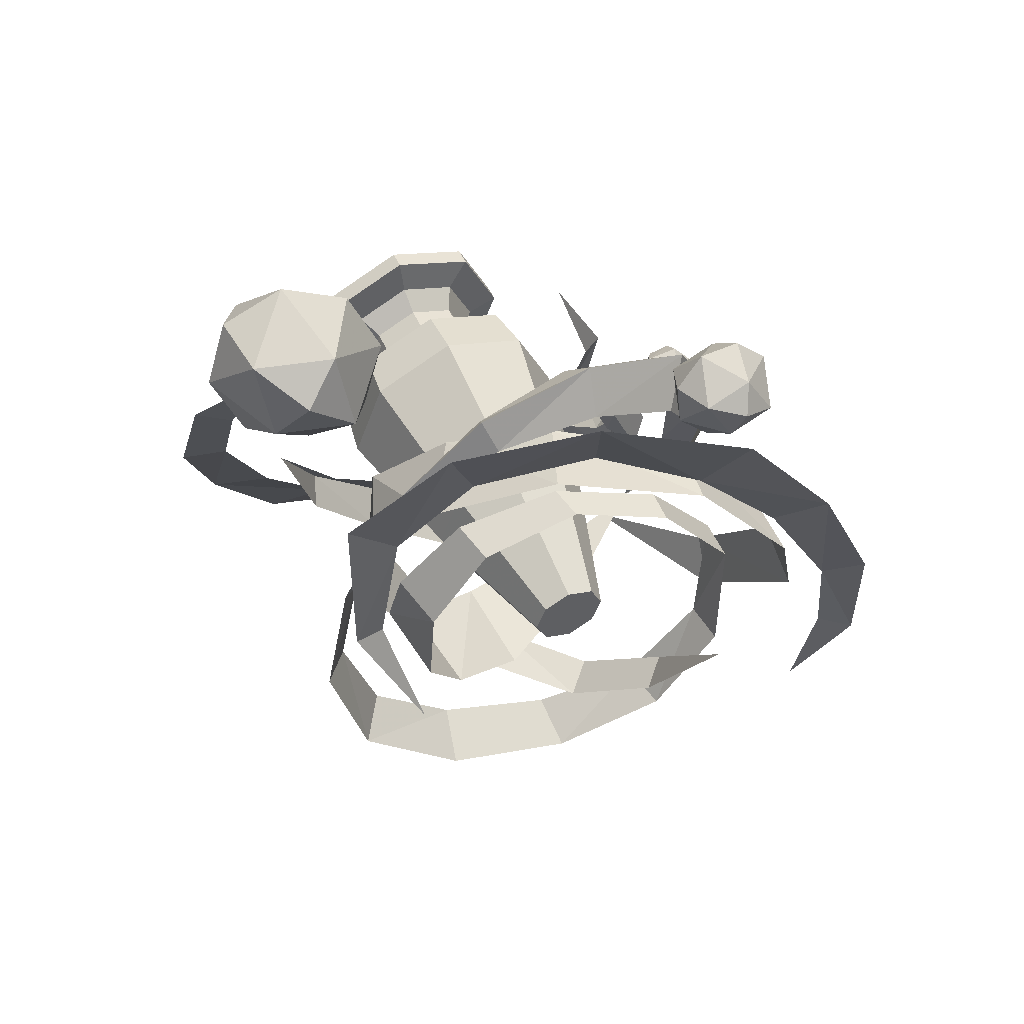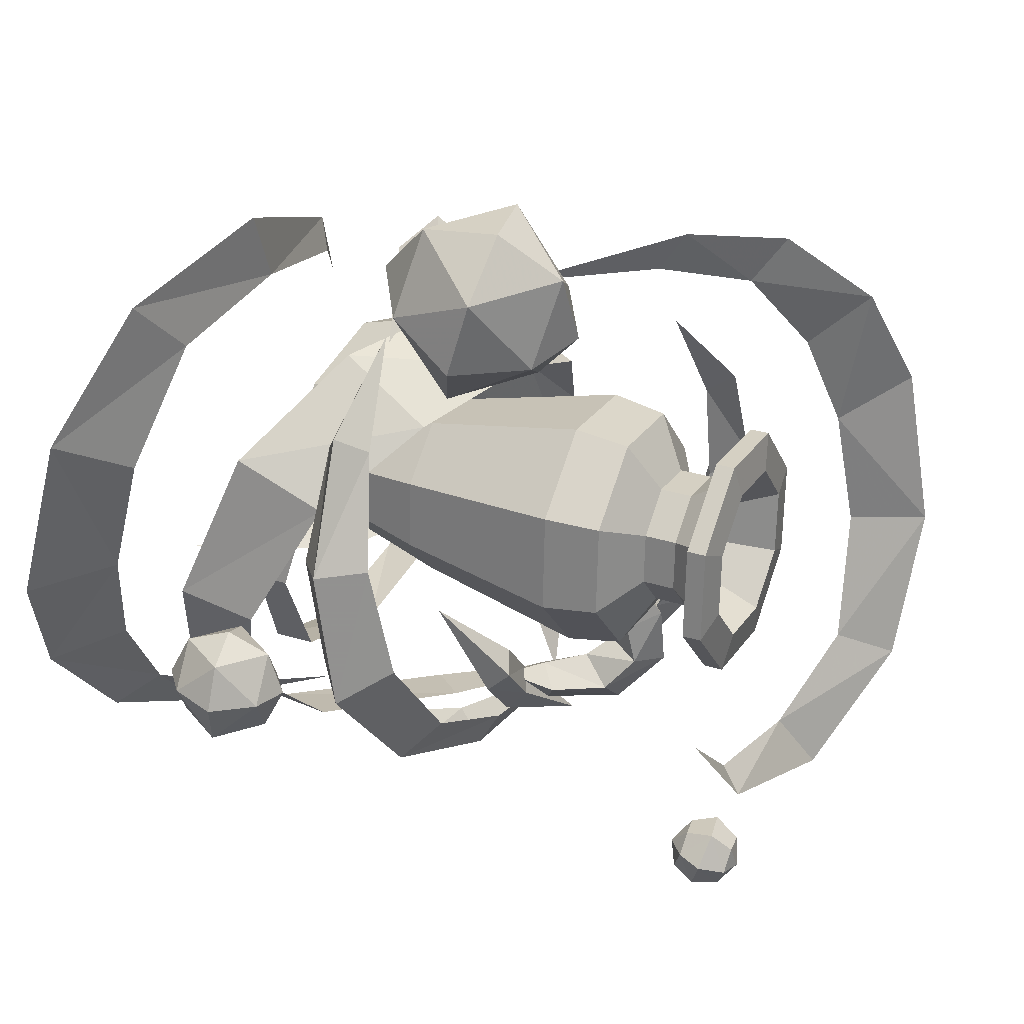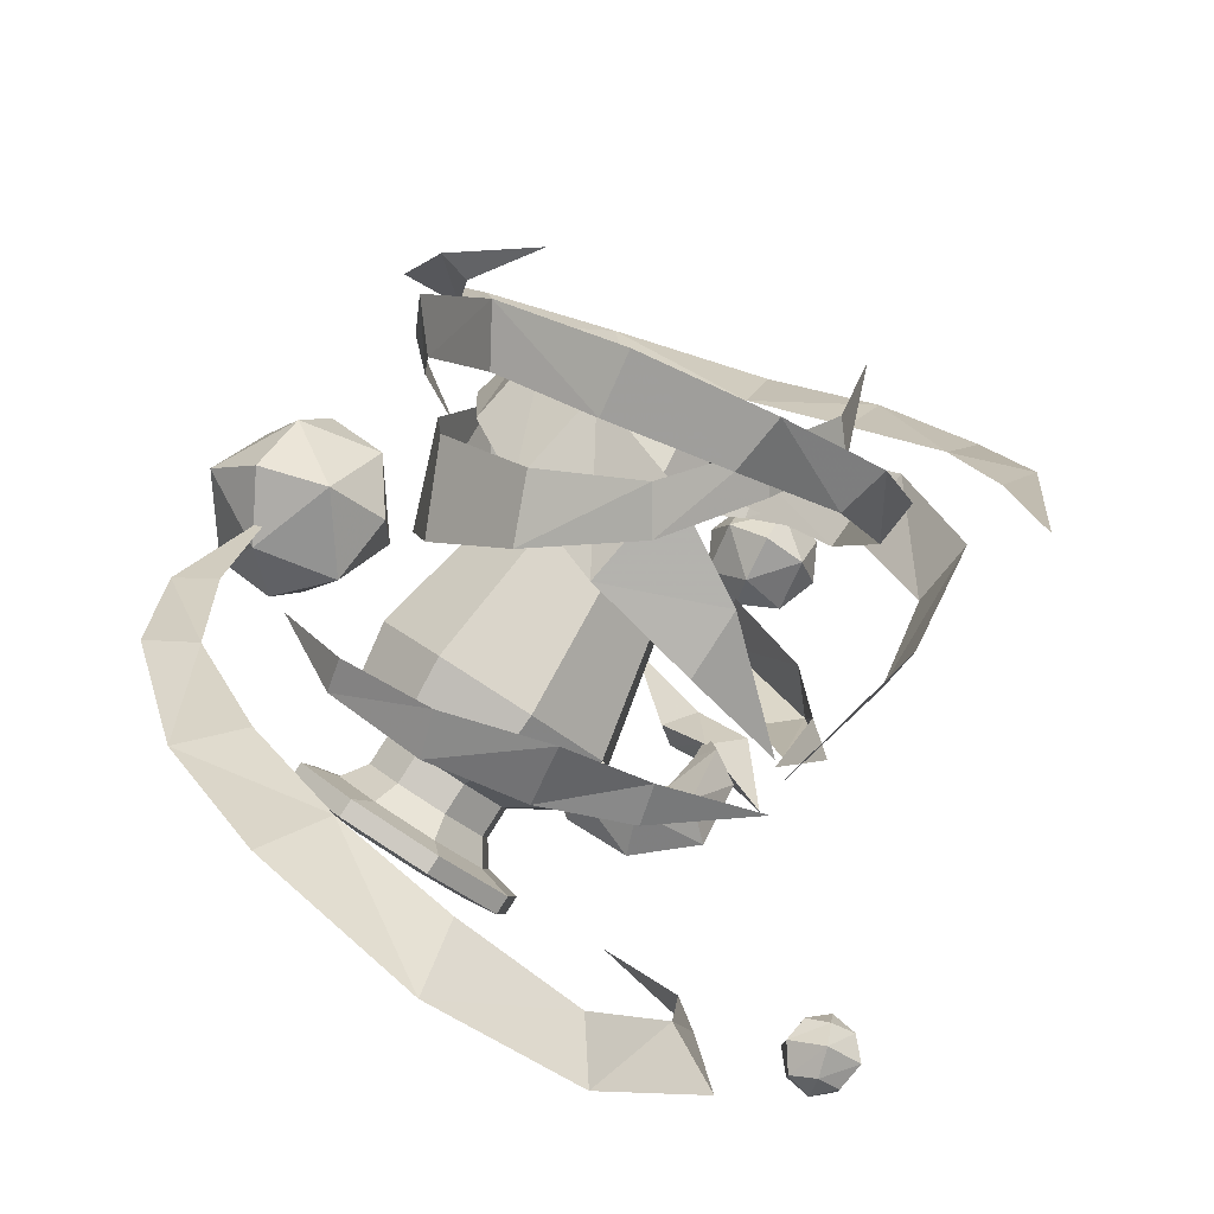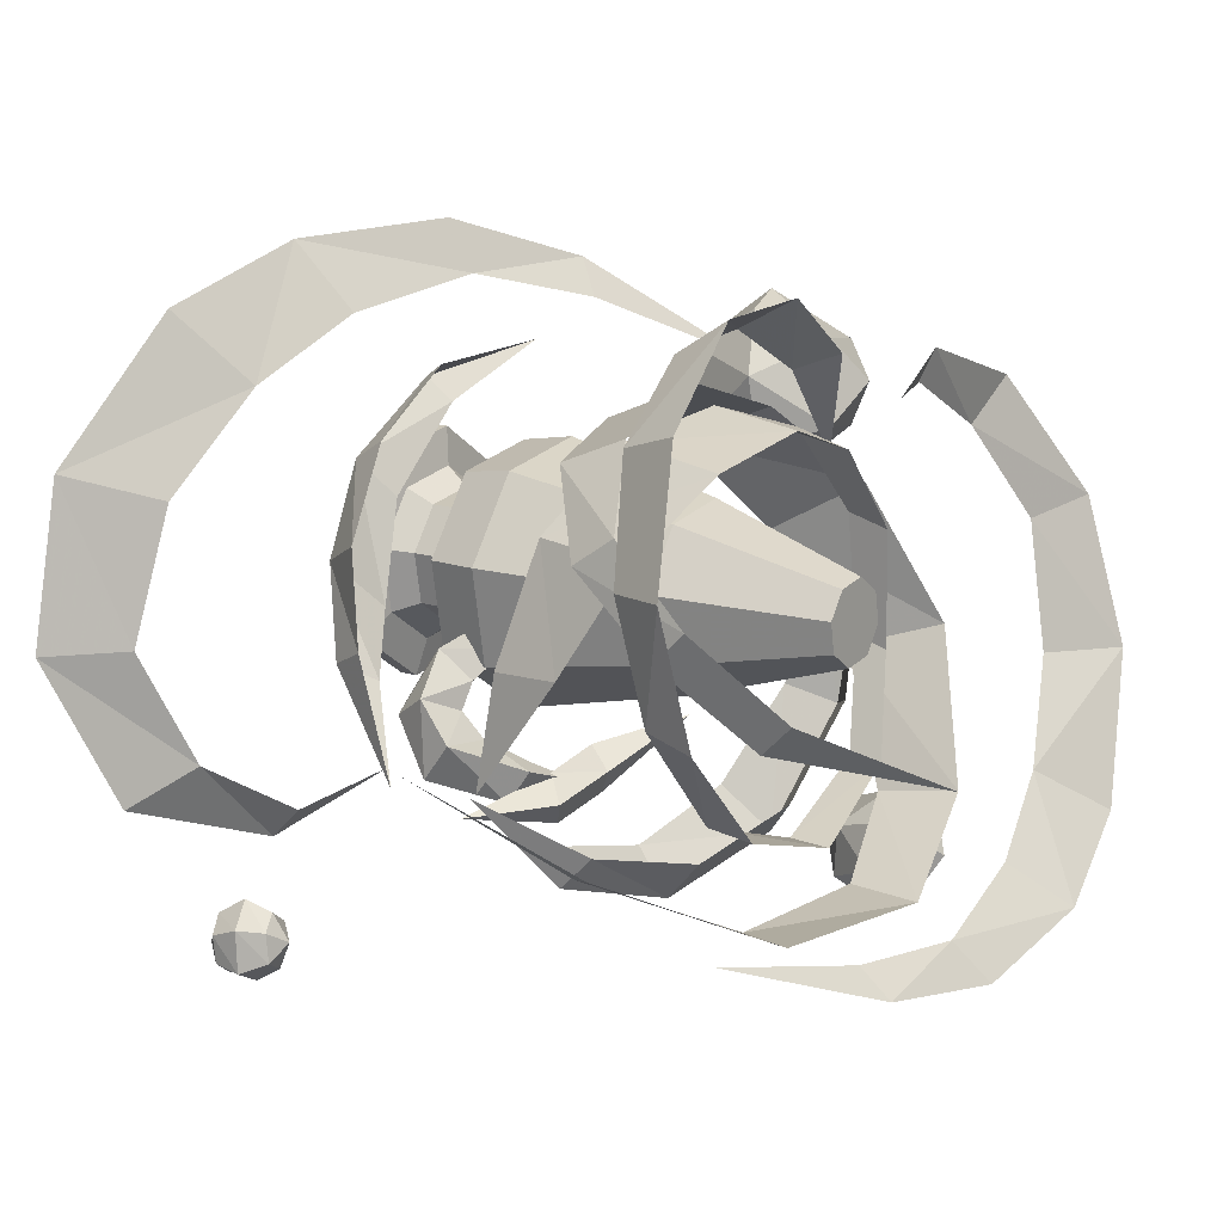
<metadata>
{"format":"obj","ext":"obj","renderer":"f3d","projection":"perspective","resolution":1024,"background":"white","views":[{"elev":-75.7,"azim":-16.6,"up":"+Z"},{"elev":-51.3,"azim":-123.6,"up":"+Y"},{"elev":56.0,"azim":-1.8,"up":"+Y"},{"elev":61.4,"azim":77.6,"up":"+Y"}]}
</metadata>
<code>
g Object04
v -26.99 28.21 -13.95
v -27.59 23.11 -8.977
v -20.73 27.61 -11.92
v -20.47 20.31 -7.302
v -24.02 14.08 -10.45
v -16.29 16.38 -13.75
v -20.71 12.33 -16.54
v -26.97 12.94 -18.58
v -31.15 16.88 -12.13
v -31.41 24.17 -16.74
v -23.67 26.47 -20.05
v -16.29 22.7 -11.84
v -16.55 23.67 -18.37
v -20.1 17.43 -21.52
v -31.4 17.84 -18.66
v -27.23 20.23 -23.2
v -26.62 17.9 -7.421
v -21.07 22.65 -23.08
f 1 2 3
f 2 4 3
f 4 5 6
f 6 5 7
f 7 5 8
f 5 9 8
f 9 2 10
f 10 2 1
f 1 3 11
f 3 12 13
f 12 6 13
f 6 7 14
f 7 8 14
f 8 15 16
f 15 10 16
f 10 1 11
f 17 4 2
f 17 5 4
f 17 9 5
f 17 2 9
f 18 11 13
f 18 13 14
f 18 14 16
f 18 16 11
f 8 9 15
f 9 10 15
f 8 16 14
f 16 10 11
f 3 4 12
f 4 6 12
f 3 13 11
f 13 6 14
g Object04
v -30.67 44.97 24.15
v -24.87 41.53 20.52
v -18.43 43.34 29.44
v -23.85 48.24 35.01
v -0.3841 39 50.03
v -0.5167 36.78 42.63
v 6.149 28.27 39.47
v 8.991 28.76 45.9
v -12.11 45.93 45.92
v -9.727 42.73 37.79
v -34.04 39.43 11.02
v -29.66 37.1 9.886
v 7.089 18.8 32.55
v 8.237 17.19 35
v -33.14 31.68 -0.1396
v -29.2 31.1 -0.317
v -25.94 22.67 -12.93
v 1.416 11.74 24.52
f 19 20 21
f 21 22 19
f 23 24 25
f 25 26 23
f 27 22 21
f 21 28 27
f 19 29 30
f 30 20 19
f 25 31 32
f 32 26 25
f 33 34 30
f 30 29 33
f 27 28 24
f 24 23 27
f 35 34 33
f 32 31 36
g Object01
v 10.11 17.2 7.641
v 13.64 20.62 12.1
v 10.76 20.21 12.38
v 7.538 17.17 8.318
v 7.538 17.17 8.318
v 10.76 20.21 12.38
v 10.19 23.02 11.87
v 6.781 19.68 7.796
v 10.19 23.02 11.87
v 13.61 23.84 11.89
v 9.901 20.37 7.087
v 6.781 19.68 7.796
v 13.61 23.84 11.89
v 13.64 20.62 12.1
v 10.11 17.2 7.641
v 9.901 20.37 7.087
v 14 25.81 19.98
v 14 25.81 19.98
v 14 25.81 19.98
v 14 25.81 19.98
v 4.923 17.79 -1.077
v 4.923 17.79 -1.077
v 4.923 17.79 -1.077
v 4.923 17.79 -1.077
f 37 38 39
f 39 40 37
f 41 42 43
f 43 44 41
f 45 46 47
f 47 48 45
f 49 50 51
f 51 52 49
f 38 53 39
f 42 54 43
f 45 55 46
f 56 50 49
f 40 57 37
f 44 58 41
f 47 59 48
f 51 60 52
g Object01
v 19.02 24.34 10.4
v 20.13 22.37 13.28
v 19.34 14.12 4.079
v 18.73 18.33 1.389
v 13.38 9.893 -6.307
v 4.028 12.51 -14.42
v 6.082 17.1 -14.29
v 13.89 15.61 -7.564
v 16.48 22.56 13.03
v 14.73 15.51 5.537
v 19.34 14.12 4.079
v 20.13 22.37 13.28
v 13.38 9.893 -6.307
v 9.35 12.41 -2.854
v 2.08 14.29 -10.14
v 4.028 12.51 -14.42
v -2.324 22.58 -17.22
v -4.826 20.09 -18.18
v -4.859 20.8 -14.59
v -4.826 20.09 -18.18
v -11.17 43.52 20.65
v -18.46 41.55 14.55
v -19.57 38.49 15.73
v -12.36 39.72 22.74
v -1.839 44.22 24.63
v -4.128 38.74 26.36
v -17.27 37.69 14.03
v -9.516 37.45 20.07
v -12.36 39.72 22.74
v -19.57 38.49 15.73
v -1.513 34.4 22.69
v -4.128 38.74 26.36
v 4.045 36.99 27.42
v 5.233 40.18 25.66
v 5.341 35.25 24.38
v 4.045 36.99 27.42
v 15.02 31.48 19.31
v -10.44 30.21 -16.73
v 15.02 31.48 19.31
v -10.44 30.21 -16.73
v -23.45 35.09 5.855
v 14.18 34.12 25.17
v -23.45 35.09 5.855
v 14.18 34.12 25.17
f 61 62 63
f 63 64 61
f 65 66 67
f 67 68 65
f 69 70 71
f 71 72 69
f 73 74 75
f 75 76 73
f 77 67 66
f 66 78 77
f 76 75 79
f 79 80 76
f 64 63 65
f 65 68 64
f 73 71 70
f 70 74 73
f 81 82 83
f 83 84 81
f 85 81 84
f 84 86 85
f 87 88 89
f 89 90 87
f 89 88 91
f 91 92 89
f 86 93 94
f 94 85 86
f 92 91 95
f 95 96 92
f 97 62 61
f 78 98 77
f 99 69 72
f 79 100 80
f 101 83 82
f 93 102 94
f 103 87 90
f 95 104 96
g Object02
v -11.96 41.45 -12.85
v -11.31 49.88 -7.869
v -11.87 51.8 -12.74
v -12.75 41.23 -17.26
v -6.02 59.54 -5.605
v -6.332 55.73 -1.617
v 1.745 57.12 4.121
v 4.164 61.44 0.9981
v 15.23 57.41 4.636
v 11.78 53.96 7.048
v 20.12 47.6 6.509
v 23.73 49.42 3.925
v 24.18 37.73 2.578
v 26.92 39.29 -0.2277
v 21.55 26.57 -5.127
v 23.88 28.44 -7.625
v 14.21 23.51 -12.09
v 15.93 24.97 -14.19
v 4.371 25.31 -15.05
v 6.886 26.58 -16.85
v -3.823 31.35 -16.13
v -0.5537 33 -18.47
v -7.766 39.66 -12.26
v -3.483 41.83 -15.33
v -7.724 45.24 -5.339
v -2.012 48.62 -10.47
v 0.8693 44.99 10.44
v 7.404 49.64 4.889
v 1.772 50.87 -3.294
v -4.867 47.06 2.558
v 8.421 38.94 15.72
v 12.04 42.36 11.63
v -9.983 30.22 -16.15
v 15.05 31.76 18.76
f 105 106 107
f 107 108 105
f 109 110 111
f 111 112 109
f 113 114 115
f 115 116 113
f 112 111 114
f 114 113 112
f 109 107 106
f 106 110 109
f 117 118 116
f 116 115 117
f 117 119 120
f 120 118 117
f 119 121 122
f 122 120 119
f 121 123 124
f 124 122 121
f 123 125 126
f 126 124 123
f 125 127 128
f 128 126 125
f 128 127 129
f 129 130 128
f 131 132 133
f 133 134 131
f 130 129 134
f 134 133 130
f 131 135 136
f 136 132 131
f 137 105 108
f 135 138 136
g Object03
v 28.16 16.2 -28
v 24.61 20.13 -22.67
v 15.99 17.53 -27.84
v 18.59 11.98 -34.63
v -7.406 19.93 -39.28
v -4.515 22.93 -32.9
v -9.506 31.77 -28.11
v -14.36 30.63 -32.66
v 4.449 13.32 -39.78
v 5.512 17.42 -31.8
v 35.64 22.98 -18.13
v 32.33 25.51 -15.52
v -8.46 41.8 -22.4
v -10.56 43.12 -24.28
v 38.63 31.83 -8.471
v 35.47 32.53 -6.731
v 37.09 42.25 5.152
v -1.815 50.54 -18.3
v 23.89 32.26 12.77
v 28.47 26.2 0.3808
v 32.28 30.79 -2.012
v 26.27 36.88 12.3
v 28.33 24.66 -13.94
v 24.25 21.32 -9.706
v 15.15 17.62 -14.69
v 17.78 20.38 -20.6
v 3.657 22.76 -23.07
v 2.221 19.44 -15.26
v -7.315 24.65 -10.66
v -6.782 30.25 -18.45
v -13.42 31.83 -4.023
v -11.06 37.97 -11.08
v -12.07 39.25 2.271
v -10.59 44.2 -4.66
v -4.997 45.54 7.623
v -3.717 49.31 2.698
v 5.612 48.08 8.943
v 5.679 51.18 5.683
v 14.83 47.54 4.826
v 14.4 50.67 2.315
v 21.53 42.68 -2.041
v 21.13 45.61 -4.39
v 13.82 35.54 24.45
v 24.83 36.32 -17.11
f 139 140 141
f 141 142 139
f 143 144 145
f 145 146 143
f 147 142 141
f 141 148 147
f 139 149 150
f 150 140 139
f 145 151 152
f 152 146 145
f 153 154 150
f 150 149 153
f 147 148 144
f 144 143 147
f 155 154 153
f 152 151 156
f 157 158 159
f 159 160 157
f 161 162 163
f 163 164 161
f 165 166 167
f 167 168 165
f 164 163 166
f 166 165 164
f 161 159 158
f 158 162 161
f 169 170 168
f 168 167 169
f 169 171 172
f 172 170 169
f 171 173 174
f 174 172 171
f 173 175 176
f 176 174 173
f 175 177 178
f 178 176 175
f 177 179 180
f 180 178 177
f 181 157 160
f 179 182 180
g Object05
v 17.52 20.91 41.1
v 19.27 19.23 41.26
v 21 20.3 39.67
v 18.28 22.67 39.2
v 19.21 17.28 40.56
v 20.5 17.19 38.39
v 21 20.3 39.67
v 17.03 16.42 39.75
v 15.26 17.94 39.45
v 15.02 18.25 36.93
v 17.73 16.11 37.11
v 15.27 20.08 40.34
v 15.2 21.57 38.02
v 20.74 20.49 37.11
v 18.75 22.01 36.89
v 20.46 18.48 36.36
v 18.42 17.71 35.54
v 16.73 19.2 35.3
v 16.78 21.37 36.08
v 16.9 18.28 41.37
v 19.09 20.15 35.19
f 183 184 185
f 185 186 183
f 184 187 188
f 188 189 184
f 190 191 192
f 192 193 190
f 194 195 192
f 192 191 194
f 196 197 186
f 186 185 196
f 196 189 188
f 188 198 196
f 199 193 192
f 192 200 199
f 201 200 192
f 192 195 201
f 183 202 184
f 184 202 187
f 190 202 191
f 191 202 194
f 196 203 197
f 198 203 196
f 200 203 199
f 201 203 200
f 186 195 194
f 194 183 186
f 187 190 193
f 193 188 187
f 197 201 195
f 195 186 197
f 188 193 199
f 199 198 188
f 202 183 194
f 202 190 187
f 203 198 199
f 203 201 197
g Object06
v 16.85 5.653 -16.92
v 15.07 6.928 -13.23
v 13.72 7.714 -18.22
v 11.98 10.36 -14.12
v 15.22 12.57 -11.54
v 13.92 14.73 -16.11
v 17.12 15.57 -13.94
v 20.25 13.51 -12.64
v 18.31 9.14 -10.64
v 20.05 6.496 -14.74
v 18.74 8.652 -19.32
v 12.51 11.47 -17.89
v 15.66 12.08 -20.21
v 18.9 14.3 -17.63
v 21.46 9.75 -12.97
v 21.99 10.87 -16.74
v 14.38 9.392 -11.12
v 19.58 11.83 -19.74
f 204 205 206
f 205 207 206
f 207 208 209
f 209 208 210
f 210 208 211
f 208 212 211
f 212 205 213
f 213 205 204
f 204 206 214
f 206 215 216
f 215 209 216
f 209 210 217
f 210 211 217
f 211 218 219
f 218 213 219
f 213 204 214
f 220 207 205
f 220 208 207
f 220 212 208
f 220 205 212
f 221 214 216
f 221 216 217
f 221 217 219
f 221 219 214
f 211 212 218
f 212 213 218
f 211 219 217
f 219 213 214
f 206 207 215
f 207 209 215
f 206 216 214
f 216 209 217
g common_back_90111
v 6.999 37.38 -15.13
v -4.277 30.65 -7.97
v -4.72 36.06 -5.044
v 6.799 39.81 -13.81
v -1.443 38.94 -0.6936
v 8.275 41.11 -11.85
v 3.634 37.61 2.534
v 10.56 40.51 -10.4
v 7.537 32.84 2.748
v 12.32 38.37 -10.3
v 7.98 27.44 -0.1774
v 12.52 35.93 -11.62
v 4.703 24.56 -4.528
v 11.04 34.64 -13.58
v -0.3741 25.89 -7.756
v 8.756 35.24 -15.03
v -15.12 23.79 0.3814
v -15.74 31.43 4.516
v -11.11 35.5 10.67
v -3.934 33.62 15.23
v 1.583 26.89 15.53
v 2.209 19.25 11.4
v -2.423 15.18 5.246
v -9.599 17.06 0.6837
v -17.24 21.83 4.332
v -17.83 28.93 8.176
v -13.52 32.72 13.89
v -6.849 30.97 18.13
v -1.72 24.71 18.41
v -1.138 17.61 14.57
v -5.444 13.82 8.854
v -12.12 15.57 4.613
v 12.52 35.93 -11.62
v 8.756 35.24 -15.03
v 6.999 37.38 -15.13
v 12.32 38.37 -10.3
v -15.65 25.29 11.47
v -15.32 21.32 9.319
v -13.24 27.41 14.67
v -9.507 26.43 17.04
v -6.638 22.93 17.2
v -6.312 18.96 15.05
v -8.721 16.84 11.85
v -12.45 17.82 9.477
v -16.93 20.1 11.34
v -17.25 24.07 13.49
v -14.84 26.19 16.69
v -11.11 25.21 19.06
v -8.241 21.71 19.22
v -7.915 17.73 17.07
v -10.32 15.62 13.87
v -14.06 16.59 11.49
v -19.7 23.98 14.54
v -19.29 18.96 11.82
v -16.65 26.66 18.58
v -11.93 25.42 21.58
v -8.307 20.99 21.78
v -7.896 15.97 19.06
v -10.94 13.3 15.02
v -15.66 14.53 12.02
v -22.12 18.21 10.11
v -23.06 17.49 11.29
v -23.65 24.74 15.22
v -22.71 25.46 14.03
v -19.26 28.61 21.05
v -18.31 29.33 19.87
v -12.44 26.82 25.39
v -11.5 27.54 24.2
v -7.204 20.43 25.67
v -6.262 21.15 24.49
v -6.61 13.18 21.75
v -5.668 13.89 20.56
v -11.01 9.31 15.91
v -10.07 10.03 14.72
v -17.82 11.1 11.58
v -16.88 11.81 10.39
v -22.12 18.21 10.11
v -22.71 25.46 14.03
v -18.31 29.33 19.87
v -11.5 27.54 24.2
v -6.262 21.15 24.49
v -5.668 13.89 20.56
v -10.07 10.03 14.72
v -16.88 11.81 10.39
v -21.27 22.78 16.52
v -23.65 24.74 15.22
v -23.06 17.49 11.29
v -20.86 17.76 13.8
v -17.82 11.1 11.58
v -17.23 13.33 14
v -11.01 9.31 15.91
v -12.51 12.1 17
v -6.61 13.18 21.75
v -9.467 14.77 21.04
v -7.204 20.43 25.67
v -9.879 19.8 23.76
v -12.44 26.82 25.39
v -13.51 24.22 23.56
v -19.26 28.61 21.05
v -18.22 25.46 20.56
v 10.56 40.51 -10.4
v 6.799 39.81 -13.81
v 1.319 23.56 17.41
v -1.323 24.6 19.53
v -3.118 25.14 14.57
v -0.593 24.2 13.4
v 2.388 26.51 16.68
v 0.3469 26.98 13.21
v -0.4005 27.89 18.9
v -2.178 27.91 14.38
v 3.846 22.88 20.01
v 3.26 24.82 23.12
v 4.531 25.79 18.05
v 4.127 28.47 21.26
v 7.614 22.2 19.23
v 9.427 24.59 22.17
v 6.956 24.8 16.73
v 8.532 27.98 19.95
v 9.888 21.19 14.73
v 12.3 23.25 15.89
v 9.179 23.58 13.38
v 10.91 25.38 13.78
v -20.86 17.76 13.8
v -8.8 23.79 10.51
v -21.27 22.78 16.52
v -18.22 25.46 20.56
v -13.51 24.22 23.56
v -9.879 19.8 23.76
v -9.467 14.77 21.04
v -12.51 12.1 17
v -17.23 13.33 14
v 8.275 41.11 -11.85
v 11.04 34.64 -13.58
v 10.5 21.26 9.894
f 222 223 224
f 224 225 222
f 225 224 226
f 226 227 225
f 227 226 228
f 228 229 227
f 229 228 230
f 230 231 229
f 231 230 232
f 232 233 231
f 233 232 234
f 234 235 233
f 235 234 236
f 236 237 235
f 237 236 223
f 223 222 237
f 223 238 239
f 239 224 223
f 224 239 240
f 240 226 224
f 226 240 241
f 241 228 226
f 228 241 242
f 242 230 228
f 230 242 243
f 243 232 230
f 232 243 244
f 244 234 232
f 234 244 245
f 245 236 234
f 236 245 238
f 238 223 236
f 239 238 246
f 246 247 239
f 240 239 247
f 247 248 240
f 241 240 248
f 248 249 241
f 242 241 249
f 249 250 242
f 243 242 250
f 250 251 243
f 244 243 251
f 251 252 244
f 245 244 252
f 252 253 245
f 238 245 253
f 253 246 238
f 254 255 256
f 256 257 254
f 258 247 246
f 246 259 258
f 260 248 247
f 247 258 260
f 261 249 248
f 248 260 261
f 262 250 249
f 249 261 262
f 263 251 250
f 250 262 263
f 264 252 251
f 251 263 264
f 265 253 252
f 252 264 265
f 259 246 253
f 253 265 259
f 258 259 266
f 266 267 258
f 260 258 267
f 267 268 260
f 261 260 268
f 268 269 261
f 262 261 269
f 269 270 262
f 263 262 270
f 270 271 263
f 264 263 271
f 271 272 264
f 265 264 272
f 272 273 265
f 259 265 273
f 273 266 259
f 274 267 266
f 266 275 274
f 276 268 267
f 267 274 276
f 277 269 268
f 268 276 277
f 278 270 269
f 269 277 278
f 279 271 270
f 270 278 279
f 280 272 271
f 271 279 280
f 281 273 272
f 272 280 281
f 275 266 273
f 273 281 275
f 282 283 284
f 284 285 282
f 285 284 286
f 286 287 285
f 287 286 288
f 288 289 287
f 289 288 290
f 290 291 289
f 291 290 292
f 292 293 291
f 293 292 294
f 294 295 293
f 295 294 296
f 296 297 295
f 297 296 283
f 283 282 297
f 275 298 299
f 299 274 275
f 274 299 300
f 300 276 274
f 276 300 301
f 301 277 276
f 277 301 302
f 302 278 277
f 278 302 303
f 303 279 278
f 279 303 304
f 304 280 279
f 280 304 305
f 305 281 280
f 281 305 298
f 298 275 281
f 306 307 308
f 308 309 306
f 309 308 310
f 310 311 309
f 311 310 312
f 312 313 311
f 313 312 314
f 314 315 313
f 315 314 316
f 316 317 315
f 317 316 318
f 318 319 317
f 319 318 320
f 320 321 319
f 321 320 307
f 307 306 321
f 322 257 256
f 256 323 322
f 324 325 326
f 326 327 324
f 328 324 327
f 327 329 328
f 330 328 329
f 329 331 330
f 325 330 331
f 331 326 325
f 332 333 325
f 325 324 332
f 334 332 324
f 324 328 334
f 335 334 328
f 328 330 335
f 333 335 330
f 330 325 333
f 336 337 333
f 333 332 336
f 338 336 332
f 332 334 338
f 339 338 334
f 334 335 339
f 337 339 335
f 335 333 337
f 340 341 337
f 337 336 340
f 342 340 336
f 336 338 342
f 343 342 338
f 338 339 343
f 341 343 339
f 339 337 341
f 344 345 346
f 346 345 347
f 347 345 348
f 348 345 349
f 349 345 350
f 350 345 351
f 351 345 352
f 352 345 344
f 322 323 353
f 255 254 354
f 341 340 355
f 340 342 355
f 342 343 355
f 343 341 355

</code>
